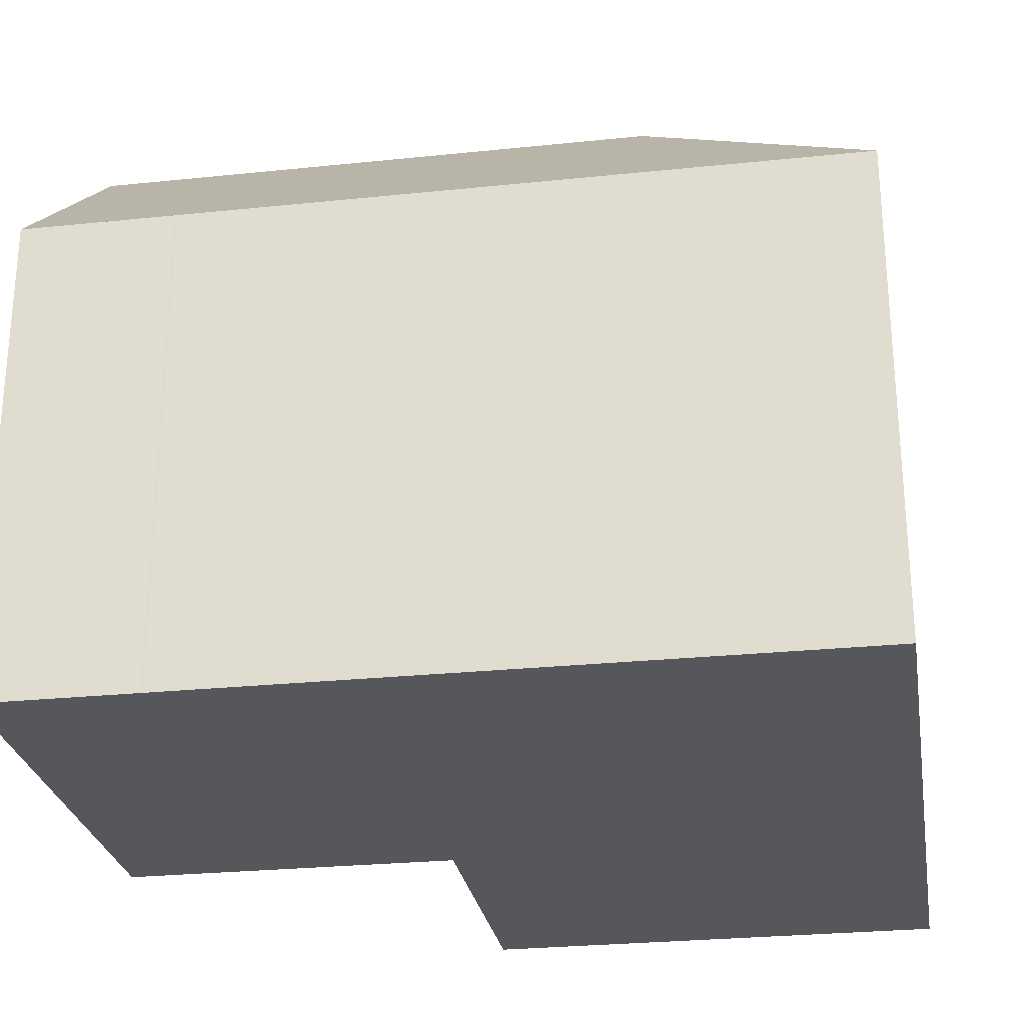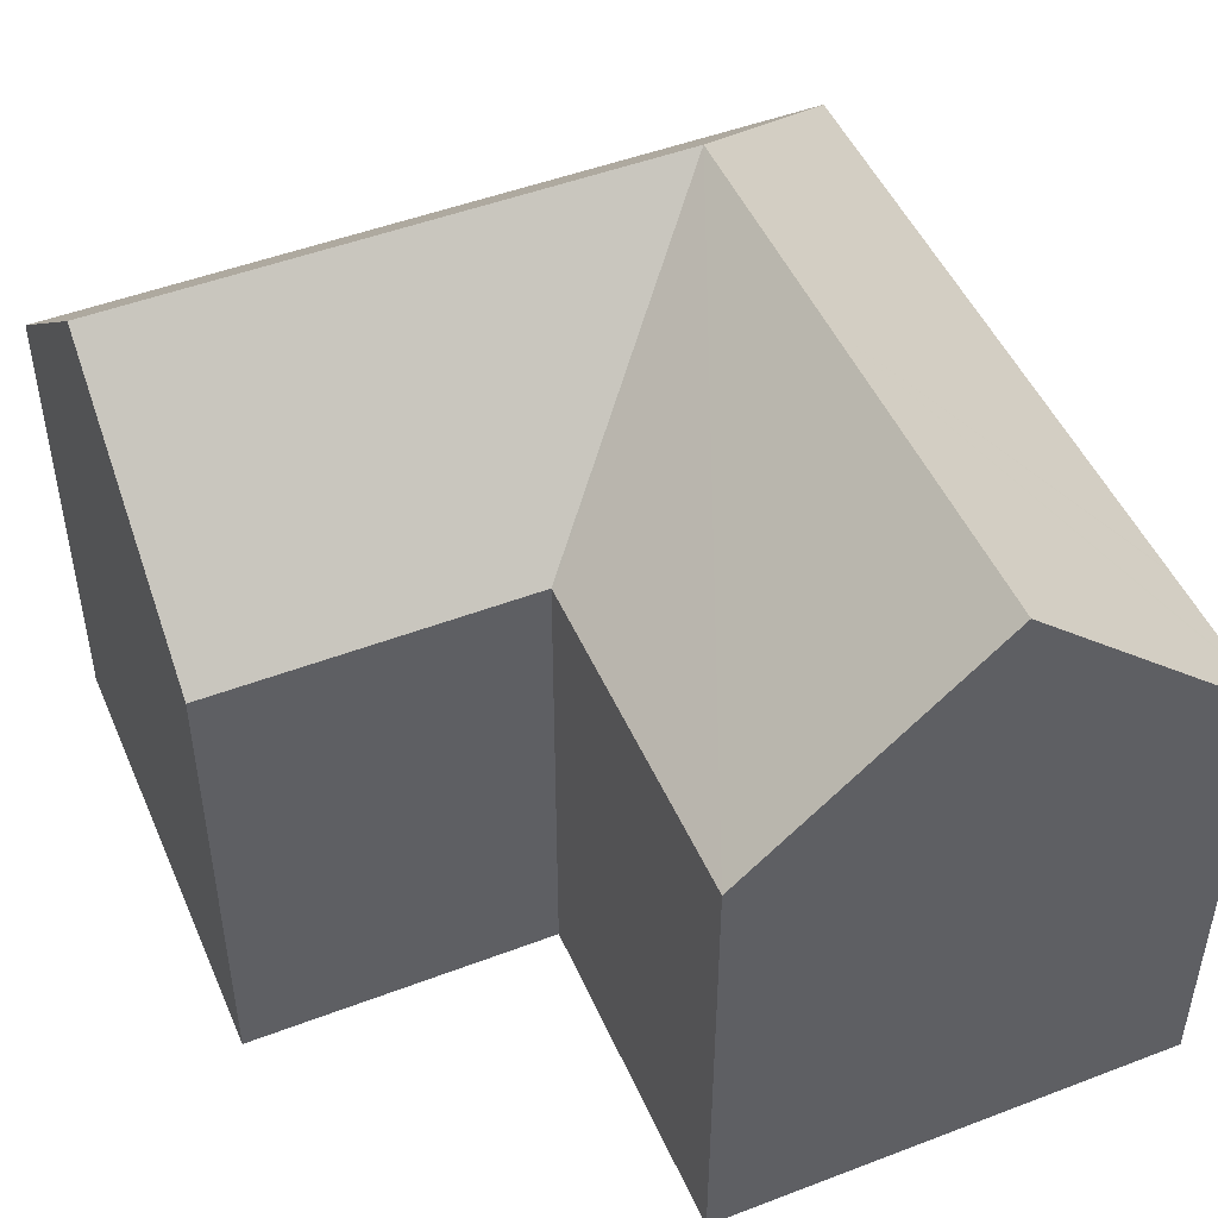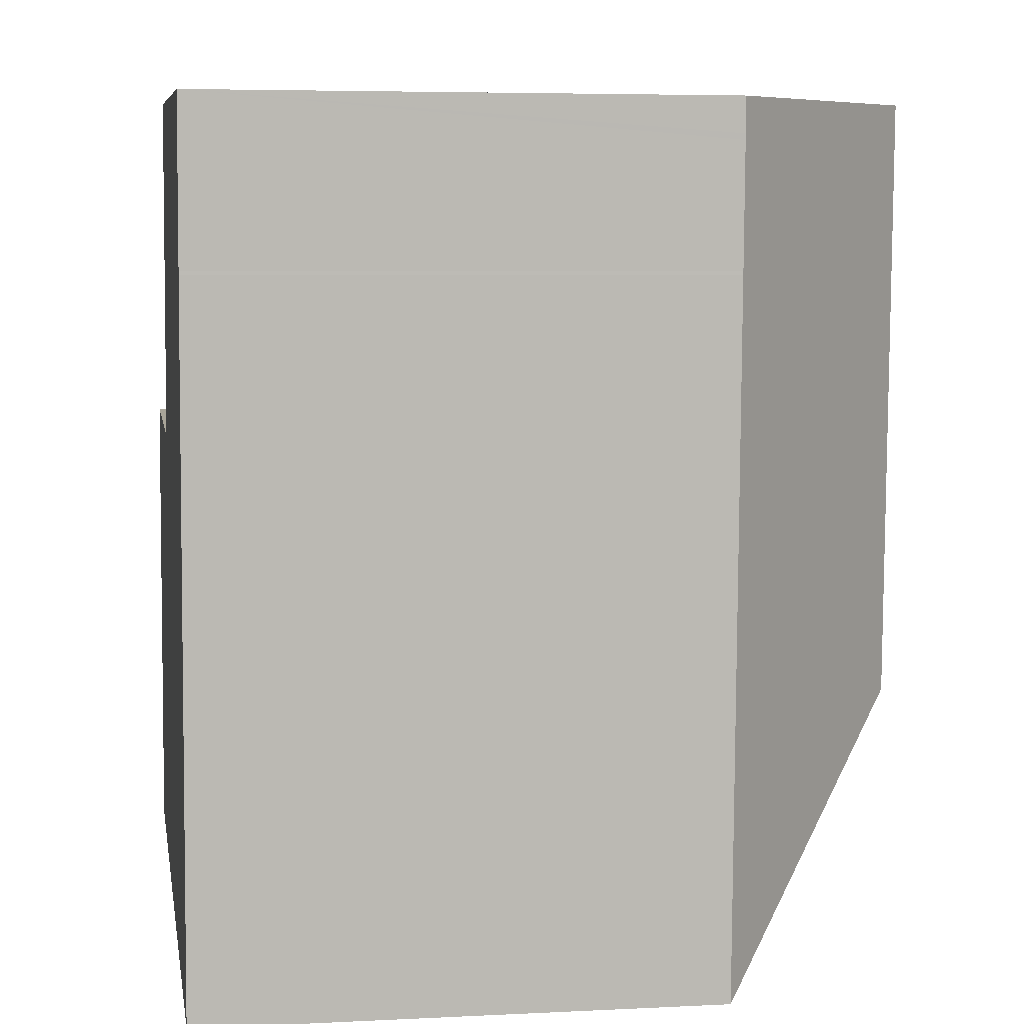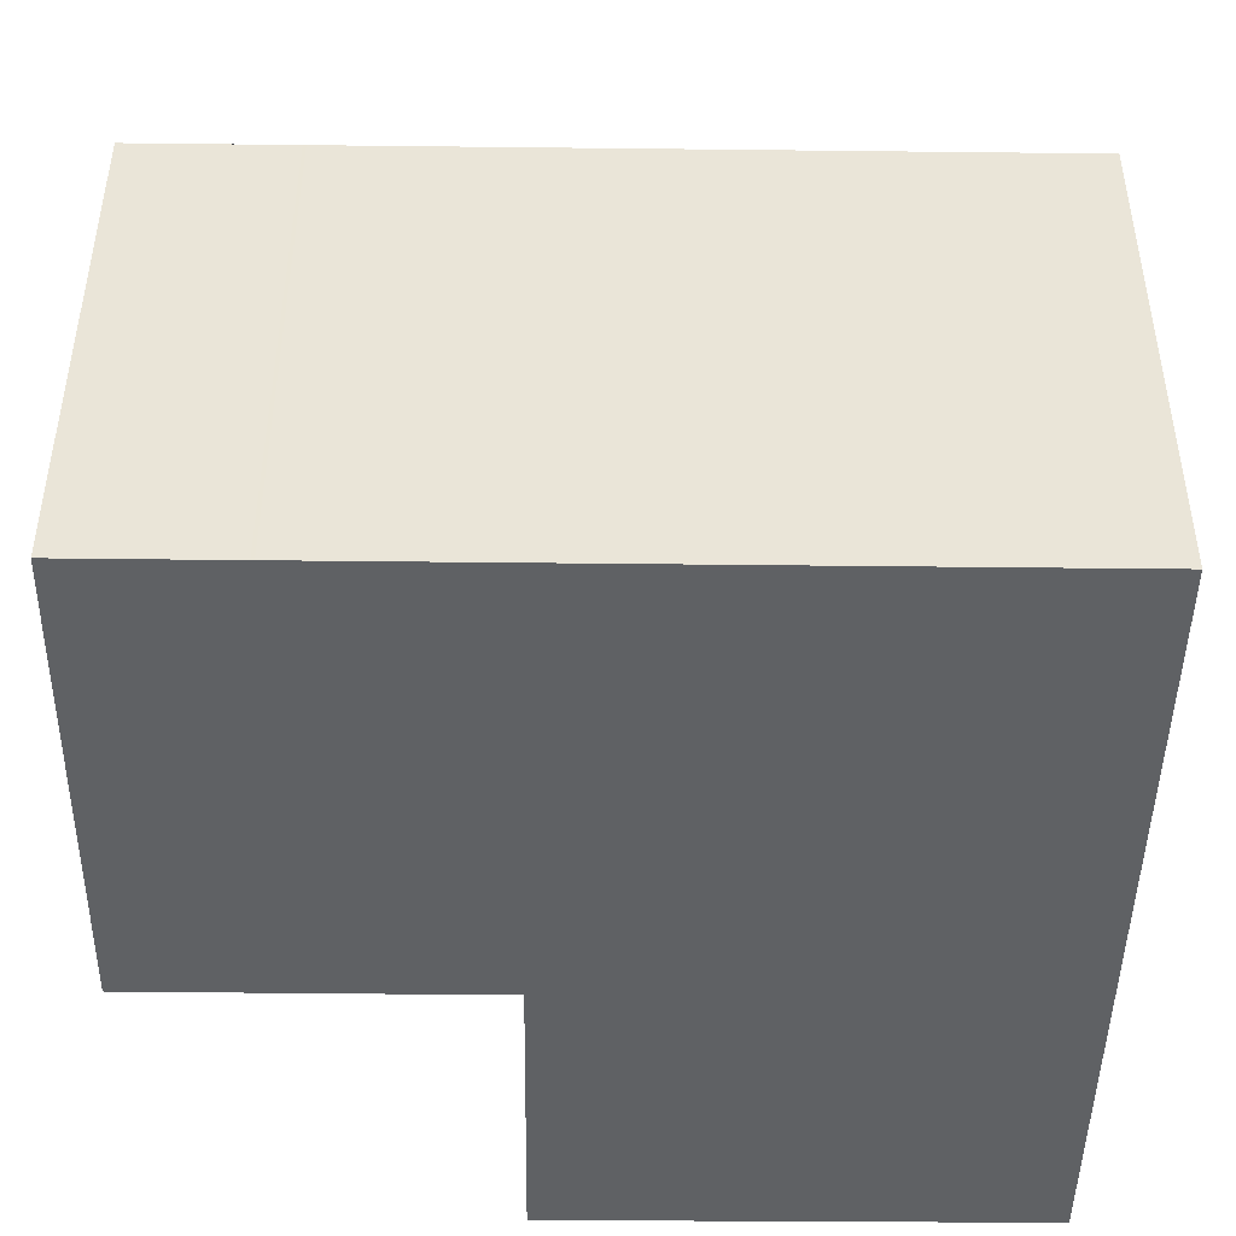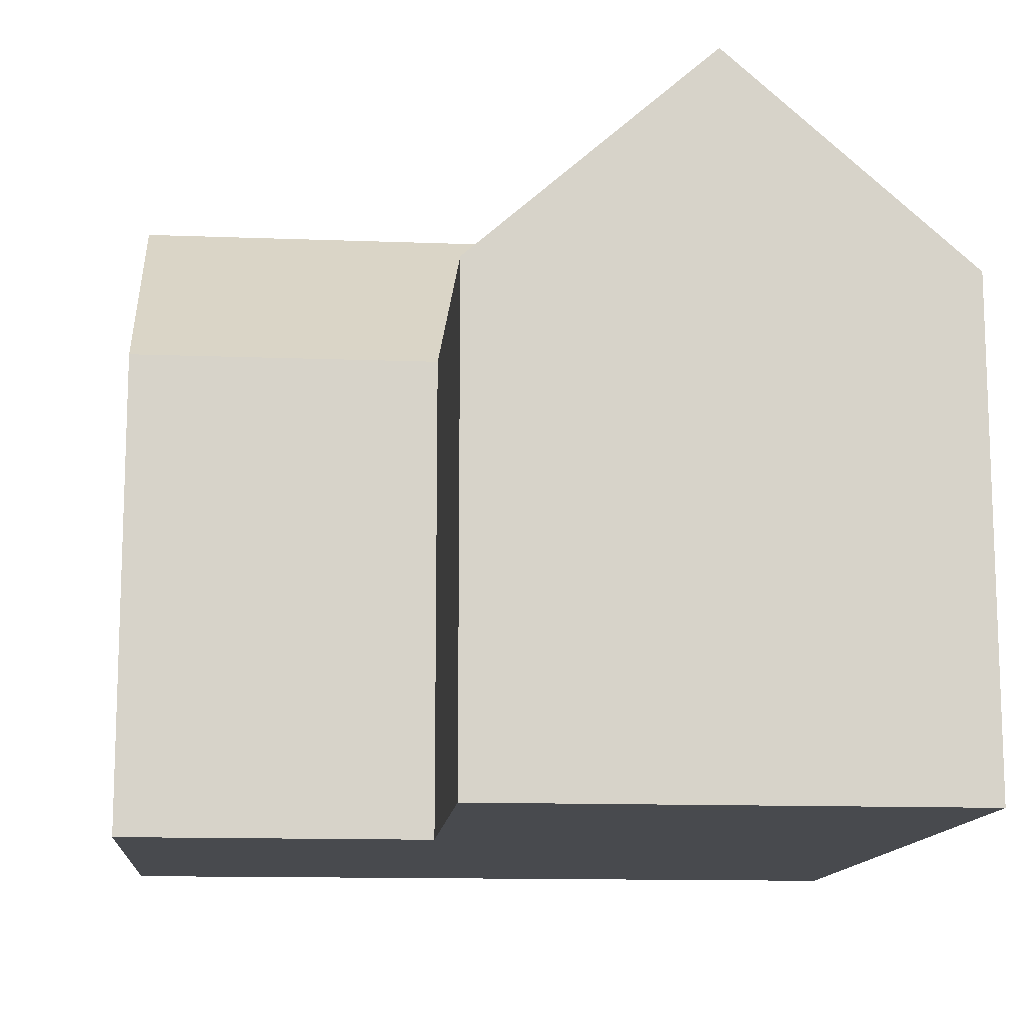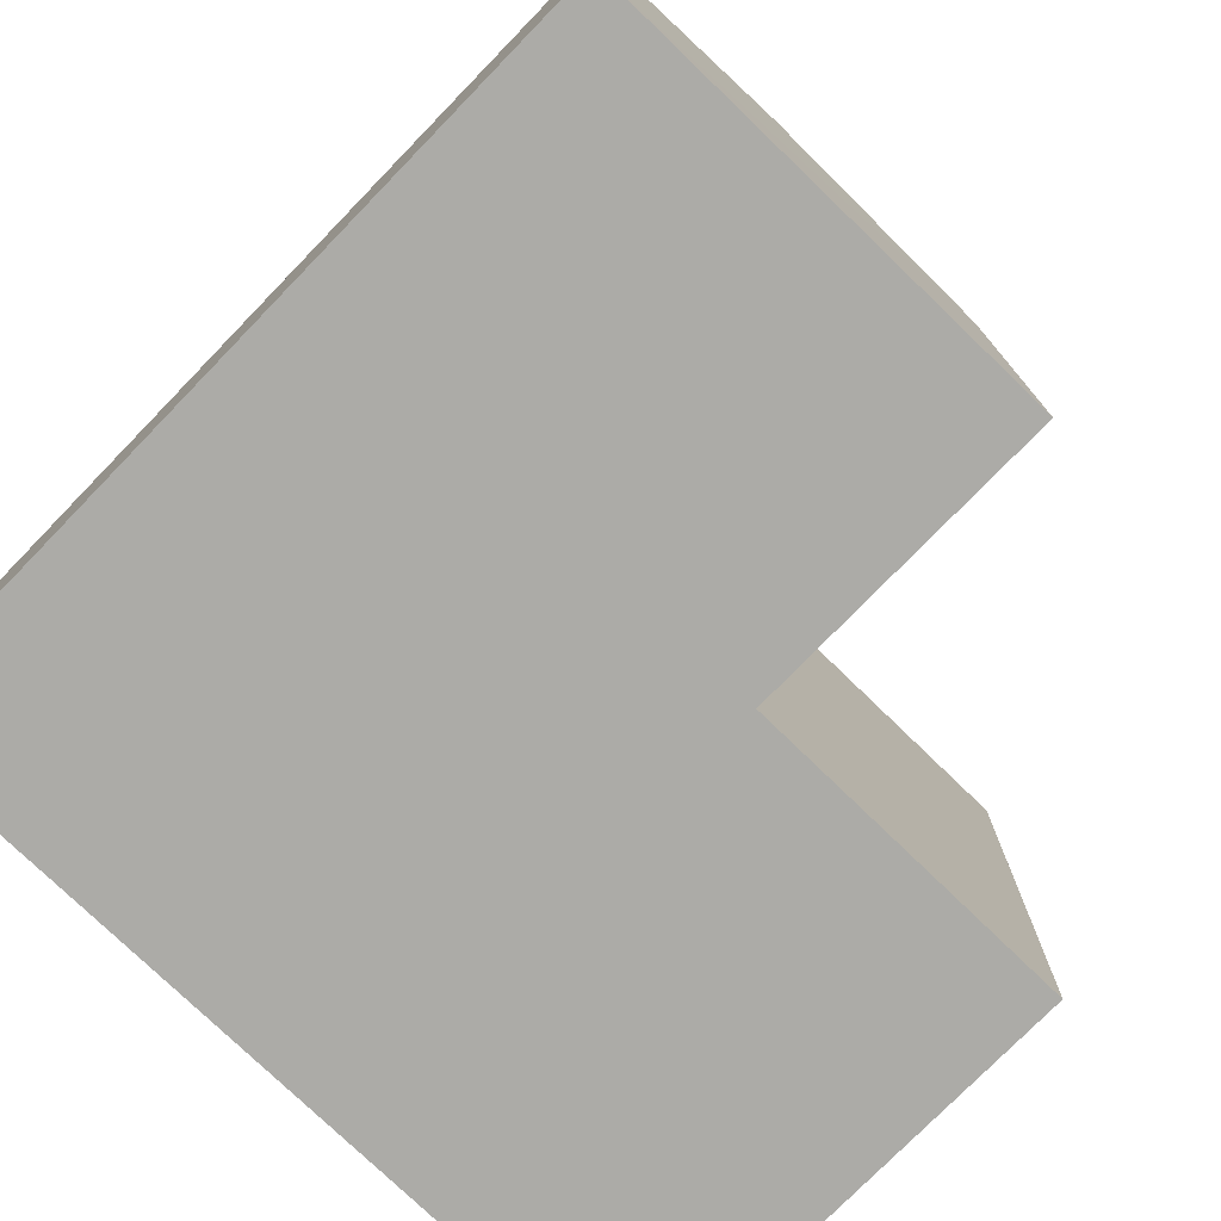
<metadata>
{"format":"obj","ext":"obj","renderer":"f3d","projection":"perspective","resolution":1024,"background":"white","views":[{"elev":-26.7,"azim":101.4,"up":"+Y"},{"elev":48.5,"azim":-20.9,"up":"+Y"},{"elev":5.2,"azim":80.9,"up":"+Z"},{"elev":-45.6,"azim":91.4,"up":"+Y"},{"elev":-12.8,"azim":-2.9,"up":"+Y"},{"elev":-76.3,"azim":-132.0,"up":"+Y"}]}
</metadata>
<code>
v  6.981 10.51 9.962
v  0.168 15.01 5.105
v  0.337 10.51 10.21
v  6.79 15.01 4.857
v  7.082 10.51 9.958
v  12.02 15.01 4.66
v  0.015 10.93 0.471
v  0 10.51 6.436e-16
v  6.598 10.51 -0.247
v  16.96 10.51 -0.636
v  7.086 10.51 10.06
v  7.359 10.52 17.22
v  12.22 15.01 9.864
v  12.49 15.01 17.02
v  17.26 10.82 16.83
v  17.62 10.51 16.82
v  17.59 10.51 16.12
v  17.59 10.51 16
v  17.49 10.51 13.56
v  17.49 10.51 13.49
v  17.35 10.51 9.672
v  16.98 10.51 -0.152
v  16.98 10.51 -0.211
v  0 0 0
v  0.015 -2.884e-17 0.471
v  0.337 -6.255e-16 10.21
v  0.168 -3.126e-16 5.105
v  7.082 -6.098e-16 9.958
v  7.359 -1.055e-15 17.22
v  7.086 -6.158e-16 10.06
v  6.981 -6.1e-16 9.962
v  12.49 -1.042e-15 17.02
v  17.26 -1.031e-15 16.83
v  17.62 -1.03e-15 16.82
v  17.49 10.51 13.56
v  17.59 -9.797e-16 16
v  17.49 -8.303e-16 13.56
v  17.59 -9.871e-16 16.12
v  17.49 -8.262e-16 13.49
v  17.35 -5.922e-16 9.672
v  16.98 9.307e-18 -0.152
v  16.98 1.292e-17 -0.211
v  16.96 3.894e-17 -0.636
v  6.598 1.512e-17 -0.247
g defaultobject
f 1 2 3
f 2 1 4
f 4 1 5
f 4 5 6
f 4 7 2
f 7 4 8
f 8 4 9
f 9 4 10
f 10 4 6
f 11 6 5
f 6 11 12
f 6 12 13
f 13 12 14
f 15 13 14
f 13 15 16
f 13 16 17
f 13 17 18
f 13 18 19
f 13 19 20
f 13 20 21
f 13 21 6
f 6 21 22
f 6 22 10
f 10 22 23
f 7 3 2
f 3 7 8
f 3 8 24
f 3 24 25
f 3 25 26
f 26 25 27
f 5 12 11
f 12 5 28
f 12 28 29
f 29 28 30
f 26 1 3
f 1 26 5
f 5 26 28
f 28 26 31
f 29 14 12
f 14 29 15
f 15 29 16
f 16 29 32
f 16 32 33
f 16 33 34
f 34 17 16
f 17 34 18
f 18 34 35
f 35 34 36
f 35 36 37
f 36 34 38
f 37 20 35
f 20 37 39
f 39 21 20
f 21 39 22
f 22 39 40
f 22 40 41
f 22 41 23
f 23 41 10
f 10 41 42
f 10 42 43
f 9 24 8
f 24 9 10
f 24 10 44
f 44 10 43
f 33 38 34
f 38 33 32
f 38 32 36
f 36 32 37
f 37 32 39
f 39 32 40
f 40 32 29
f 40 29 41
f 41 29 30
f 41 30 42
f 42 30 43
f 43 30 28
f 43 28 44
f 44 28 31
f 44 31 26
f 44 26 27
f 44 27 24
f 24 27 25

</code>
